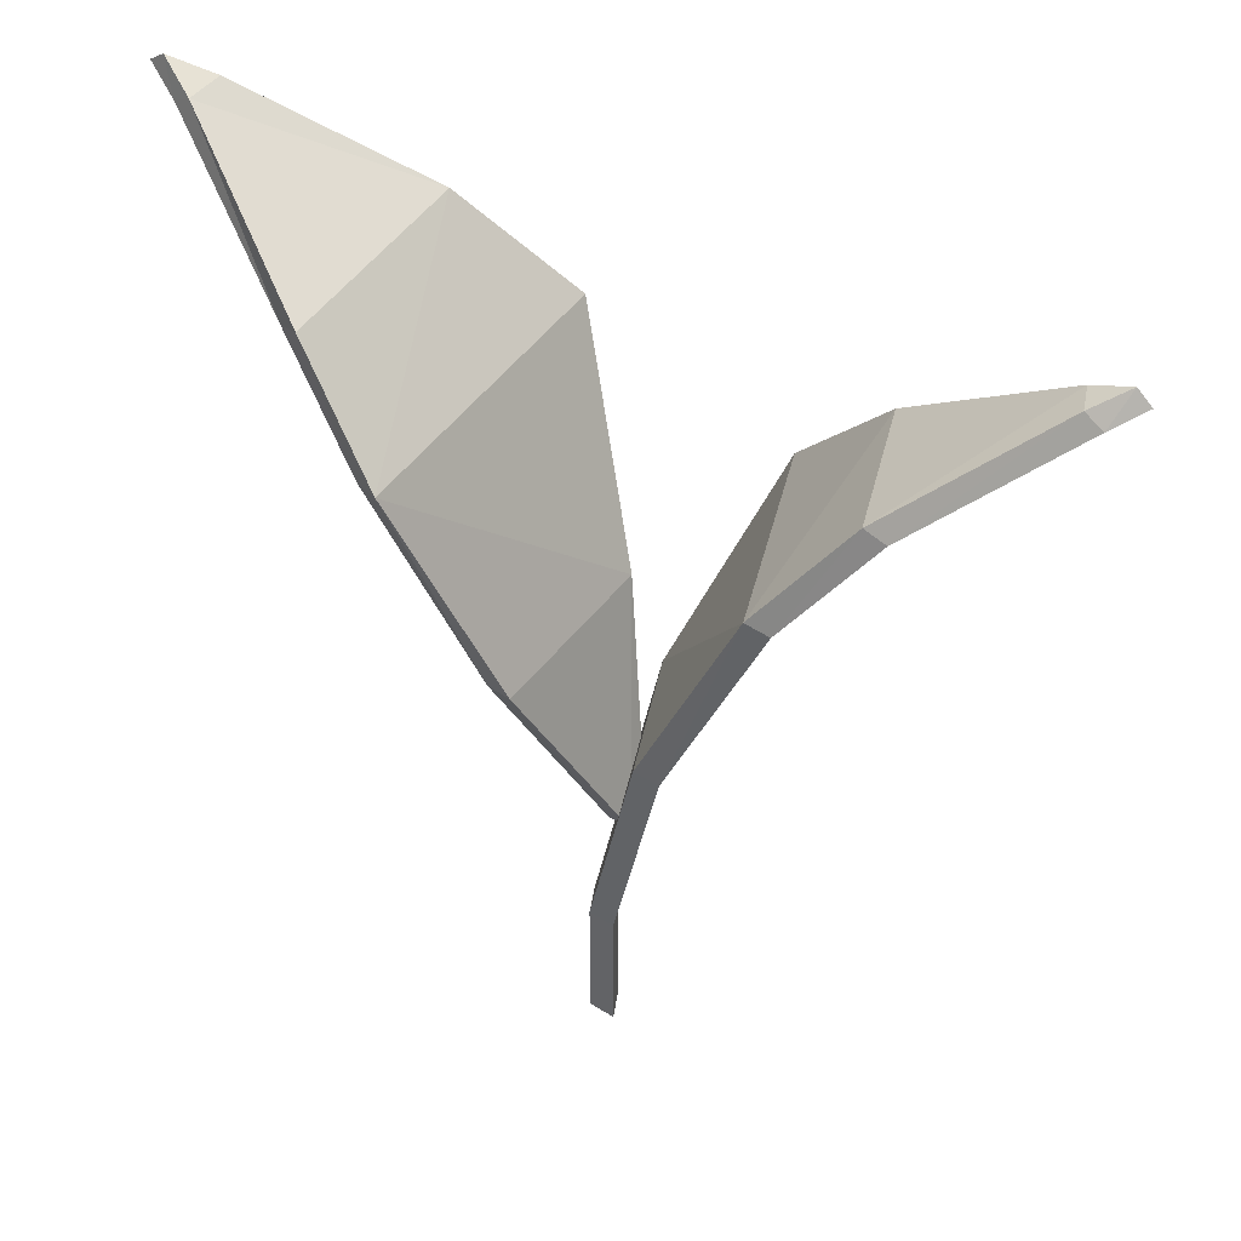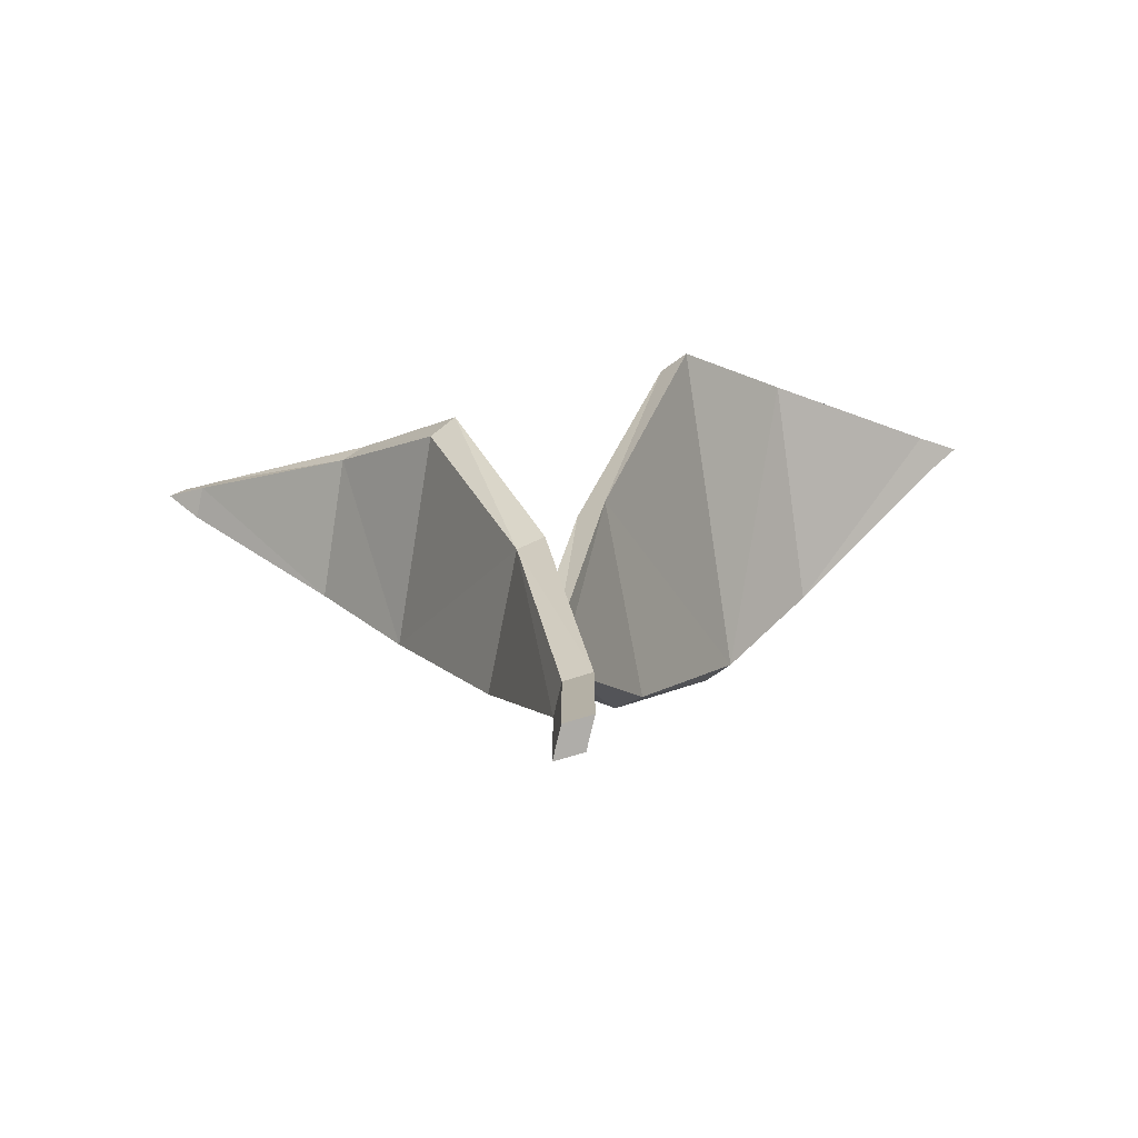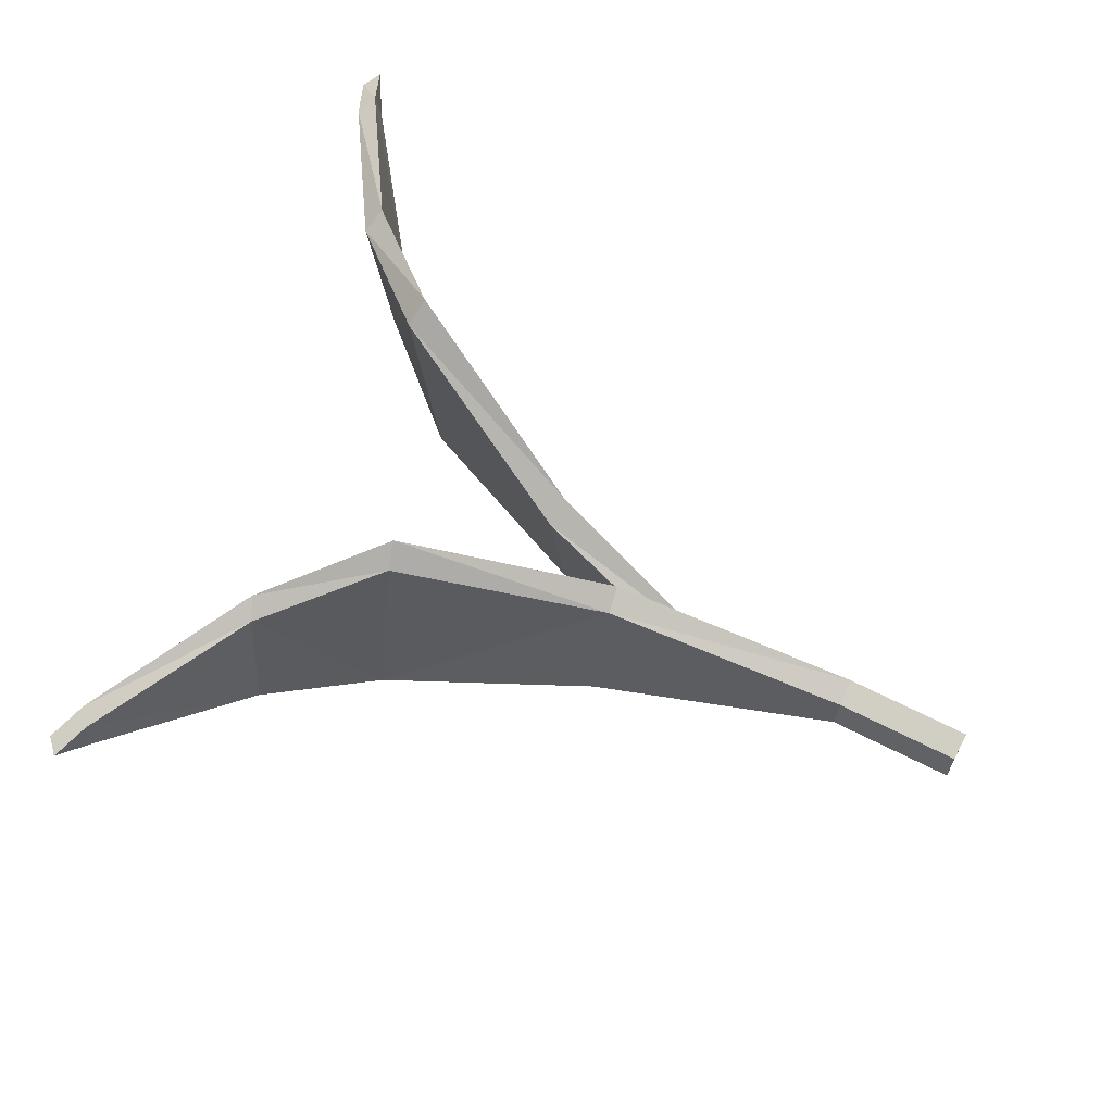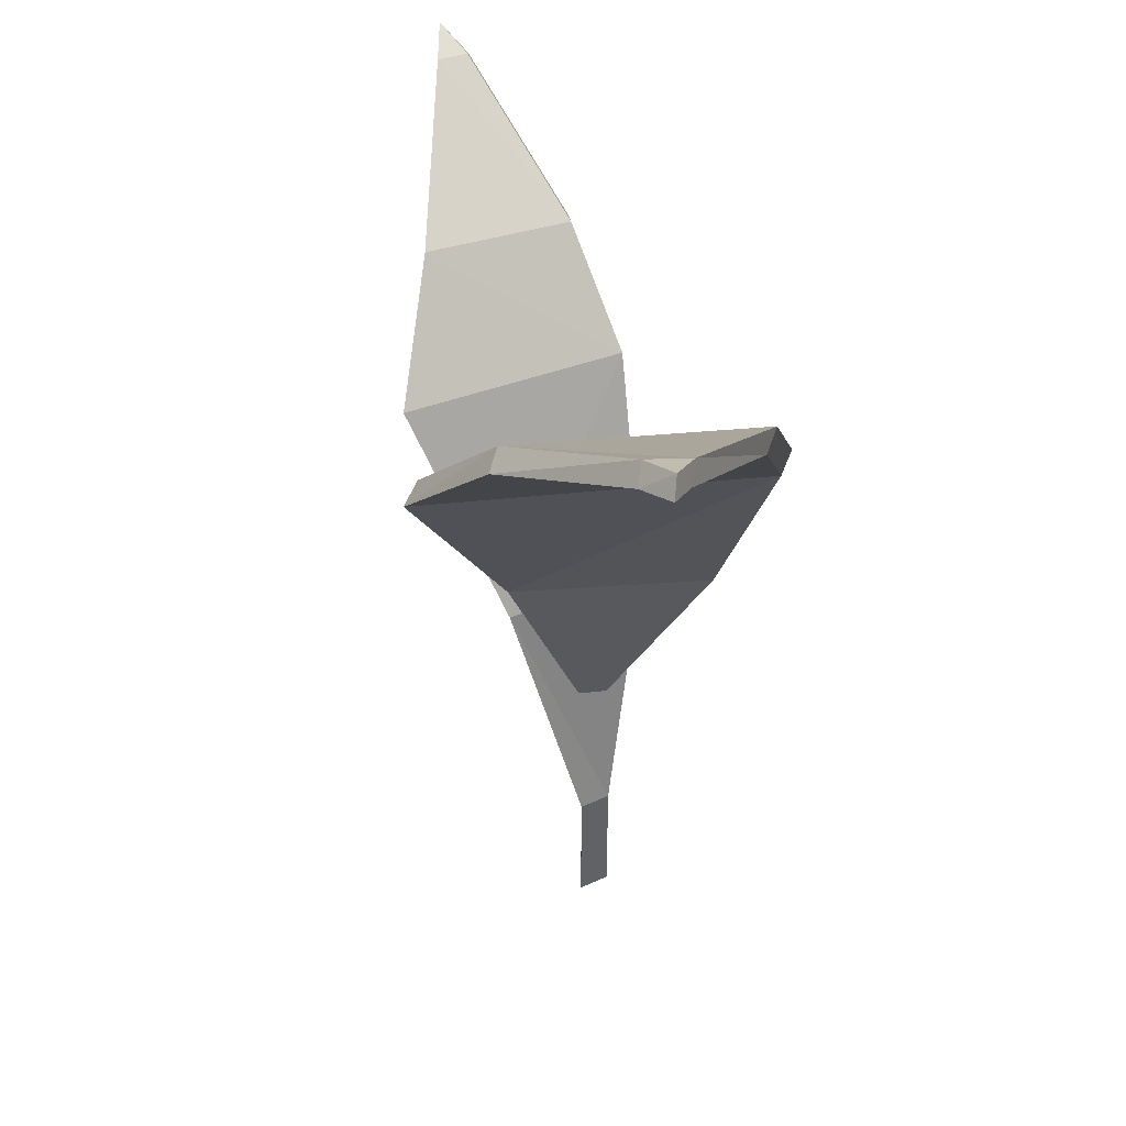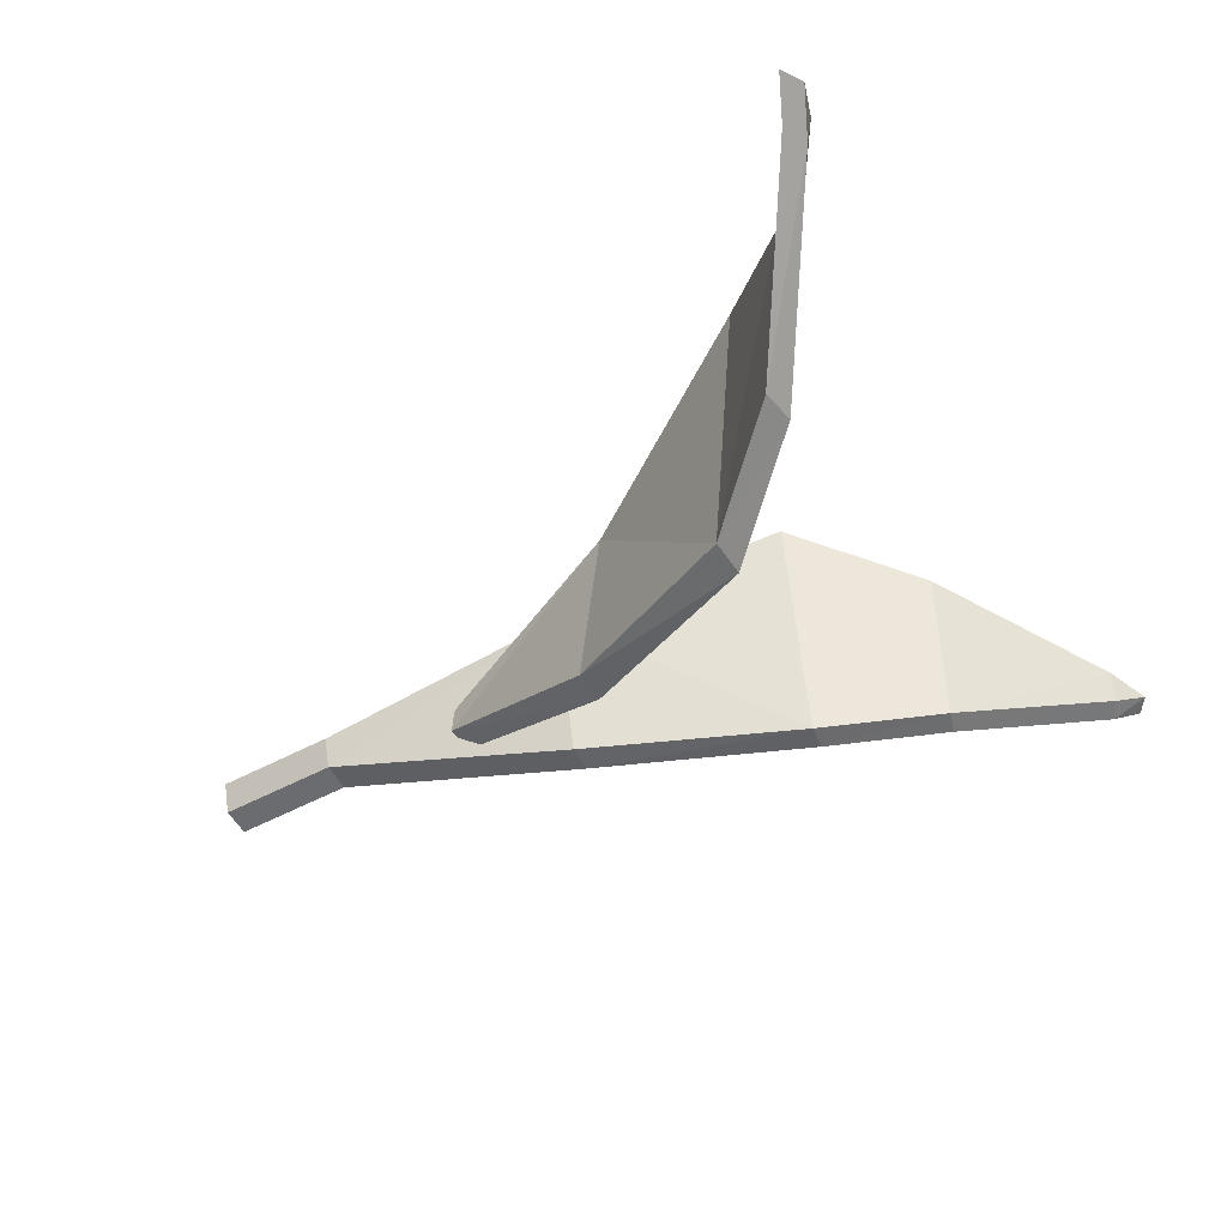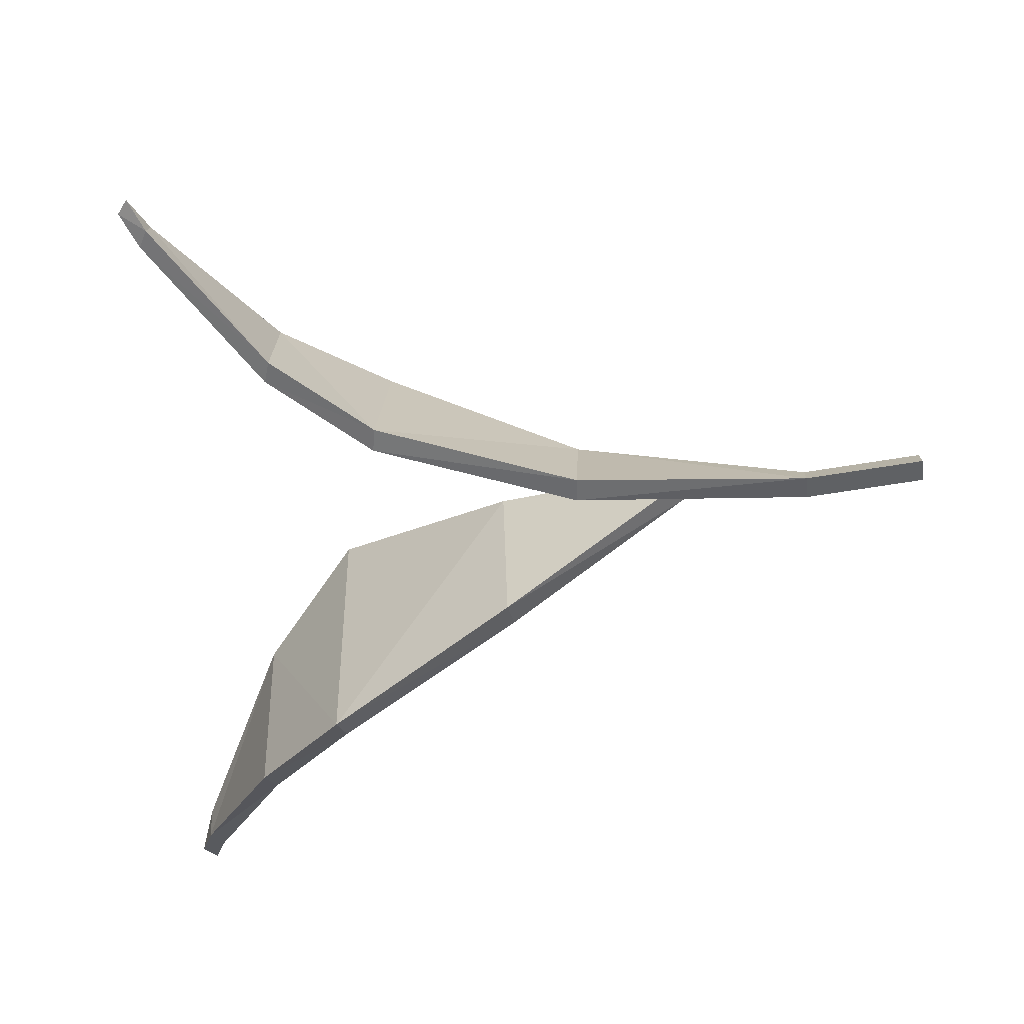
<metadata>
{"format":"obj","ext":"obj","renderer":"f3d","projection":"perspective","resolution":1024,"background":"white","views":[{"elev":40.9,"azim":-157.0,"up":"+Y"},{"elev":-77.4,"azim":1.7,"up":"+Y"},{"elev":66.2,"azim":-62.8,"up":"+Z"},{"elev":42.4,"azim":75.9,"up":"+Y"},{"elev":-42.6,"azim":123.9,"up":"+Z"},{"elev":-62.1,"azim":-80.4,"up":"+Z"}]}
</metadata>
<code>
o Lettuce_1_Plane.006
v -0.03394 0.1218 -0.01757
v -0.01366 0.04253 -0.002875
v -0.02393 0.1217 0.02643
v -0.01103 0.0425 0.007028
v -0.06466 0.187 -0.01788
v -0.05173 0.1867 0.04988
v -0.09118 0.219 -0.008473
v -0.08303 0.2207 0.03701
v -0.1373 0.2536 0.01266
v -0.1348 0.2539 0.0228
v -0.147 0.259 0.01939
v -0.01368 0.001654 -0.002881
v -0.01106 0.001654 0.007021
v 0.004105 0.1525 -0.03159
v -0.01963 0.08682 -0.003624
v -0.005852 0.1525 0.0295
v -0.02058 0.08682 0.005338
v 0.03565 0.2193 -0.04146
v 0.02281 0.2191 0.06378
v 0.06373 0.2531 -0.02624
v 0.05573 0.2549 0.04787
v 0.112 0.2893 0.0116
v 0.1098 0.2898 0.0246
v 0.1235 0.2957 0.01972
v -0.02548 0.123 -0.01626
v -0.005021 0.04291 -0.000622
v -0.01553 0.123 0.02972
v -0.002396 0.04291 0.009281
v -0.05661 0.1889 -0.01715
v -0.04387 0.1889 0.05542
v -0.08391 0.2218 -0.007433
v -0.07616 0.2239 0.04068
v -0.1312 0.2573 0.01422
v -0.1292 0.2578 0.02423
v -0.142 0.2633 0.02066
v -0.005021 0.001654 -0.000622
v -0.002396 0.001654 0.009281
v 0.01261 0.1514 -0.02791
v -0.01179 0.08627 -0.001277
v 0.002661 0.1514 0.0342
v -0.01274 0.08627 0.007746
v 0.04374 0.2174 -0.0358
v 0.031 0.2174 0.0695
v 0.07104 0.2503 -0.02127
v 0.06329 0.2523 0.05209
v 0.1184 0.2858 0.01428
v 0.1163 0.2863 0.02705
v 0.1291 0.2918 0.02178
f 2 3 1
f 3 5 1
f 5 8 7
f 7 10 9
f 9 10 11
f 15 16 14
f 16 18 14
f 18 21 20
f 21 22 20
f 22 23 24
f 27 26 25
f 29 27 25
f 29 32 30
f 31 34 32
f 33 35 34
f 4 12 13
f 40 39 38
f 42 40 38
f 42 45 43
f 44 47 45
f 46 48 47
f 2 25 26
f 3 28 27
f 1 29 25
f 3 30 6
f 5 31 29
f 6 32 8
f 7 33 31
f 8 34 10
f 9 35 33
f 10 35 11
f 13 36 37
f 28 36 26
f 4 37 28
f 14 39 15
f 17 39 41
f 16 41 40
f 18 38 14
f 19 40 43
f 20 42 18
f 21 43 45
f 22 44 20
f 23 45 47
f 24 46 22
f 24 47 48
f 2 36 12
f 2 4 3
f 3 6 5
f 5 6 8
f 7 8 10
f 15 17 16
f 16 19 18
f 18 19 21
f 21 23 22
f 27 28 26
f 29 30 27
f 29 31 32
f 31 33 34
f 4 2 12
f 40 41 39
f 42 43 40
f 42 44 45
f 44 46 47
f 2 1 25
f 3 4 28
f 1 5 29
f 3 27 30
f 5 7 31
f 6 30 32
f 7 9 33
f 8 32 34
f 9 11 35
f 10 34 35
f 13 12 36
f 28 37 36
f 4 13 37
f 14 38 39
f 17 15 39
f 16 17 41
f 18 42 38
f 19 16 40
f 20 44 42
f 21 19 43
f 22 46 44
f 23 21 45
f 24 48 46
f 24 23 47
f 2 26 36

</code>
